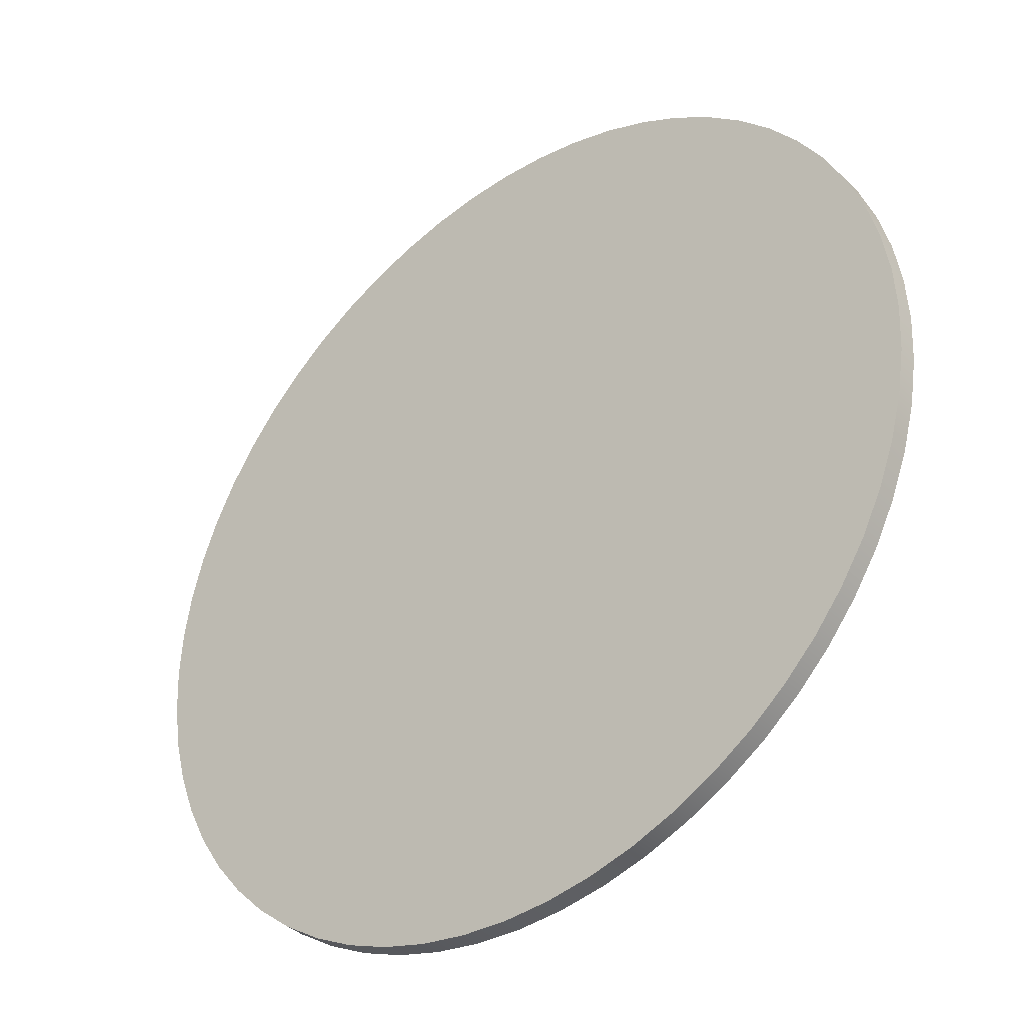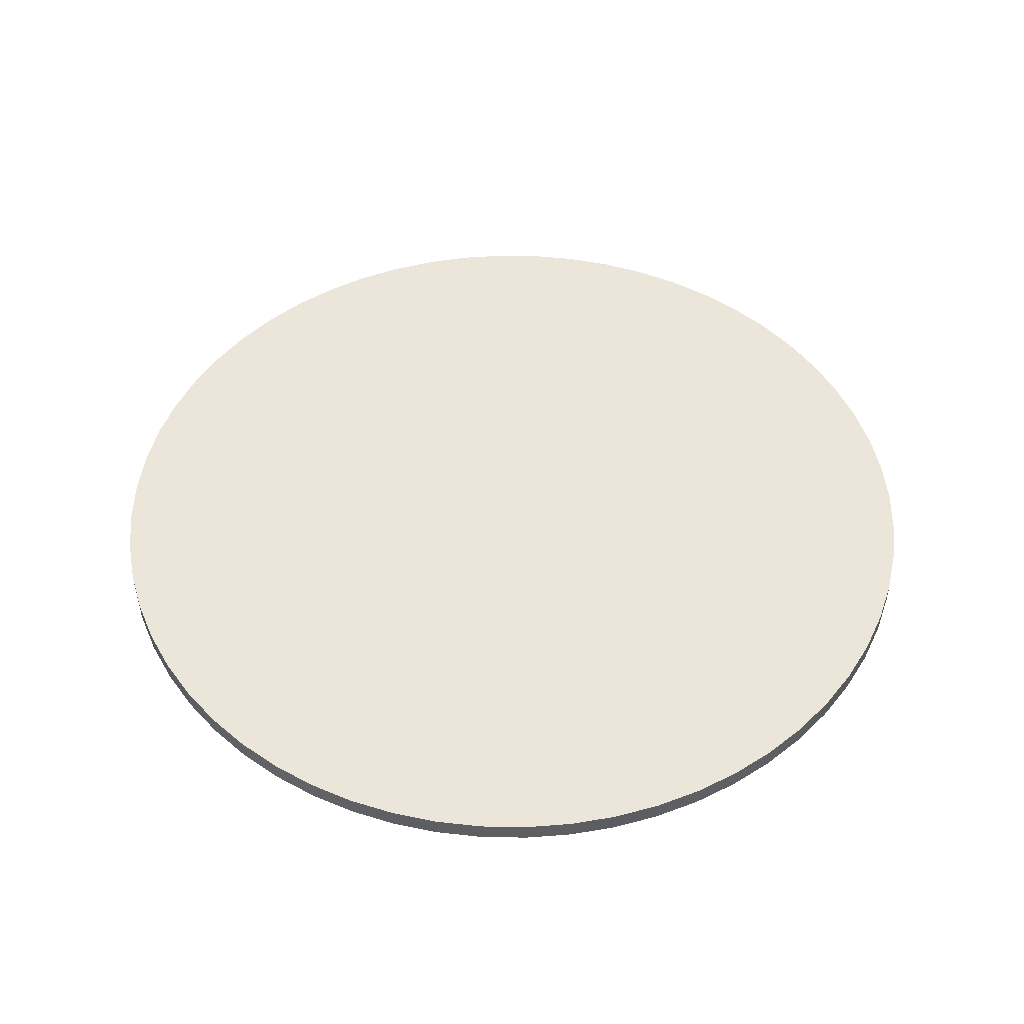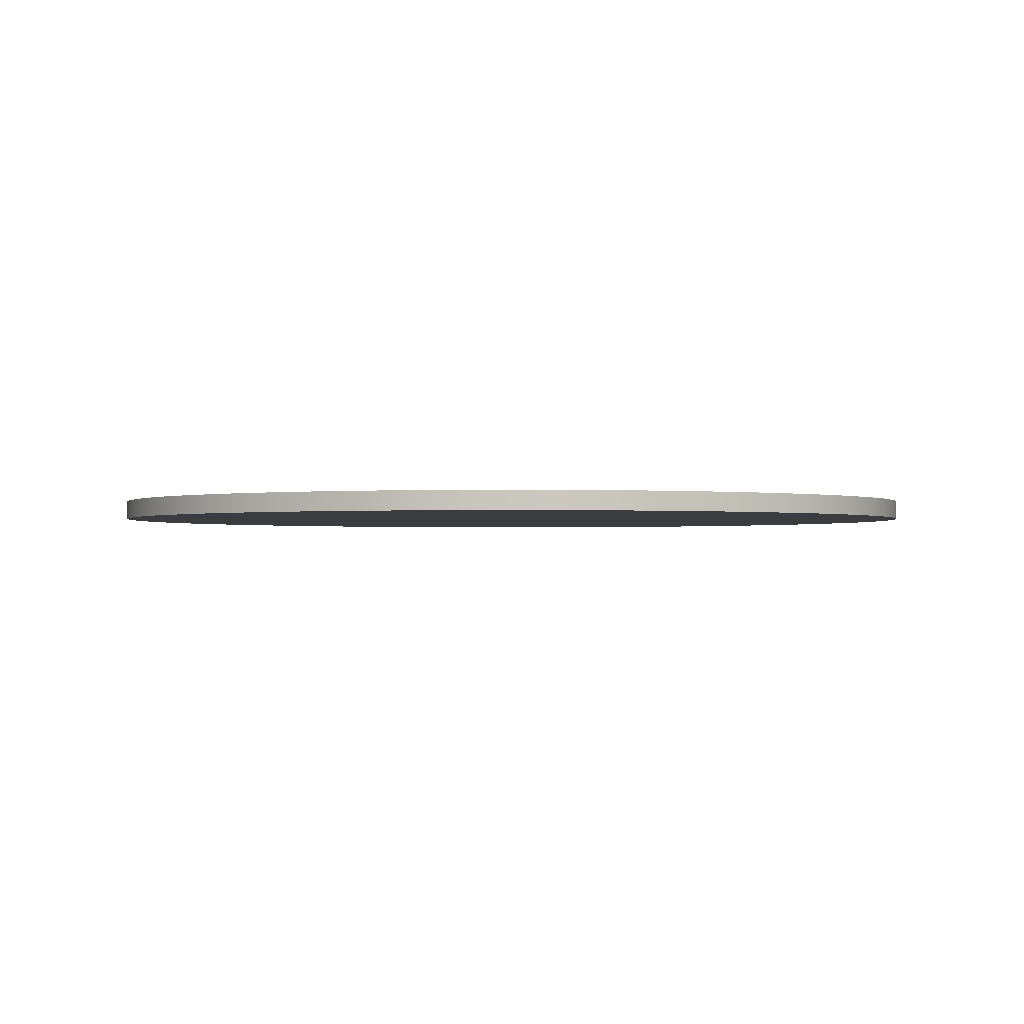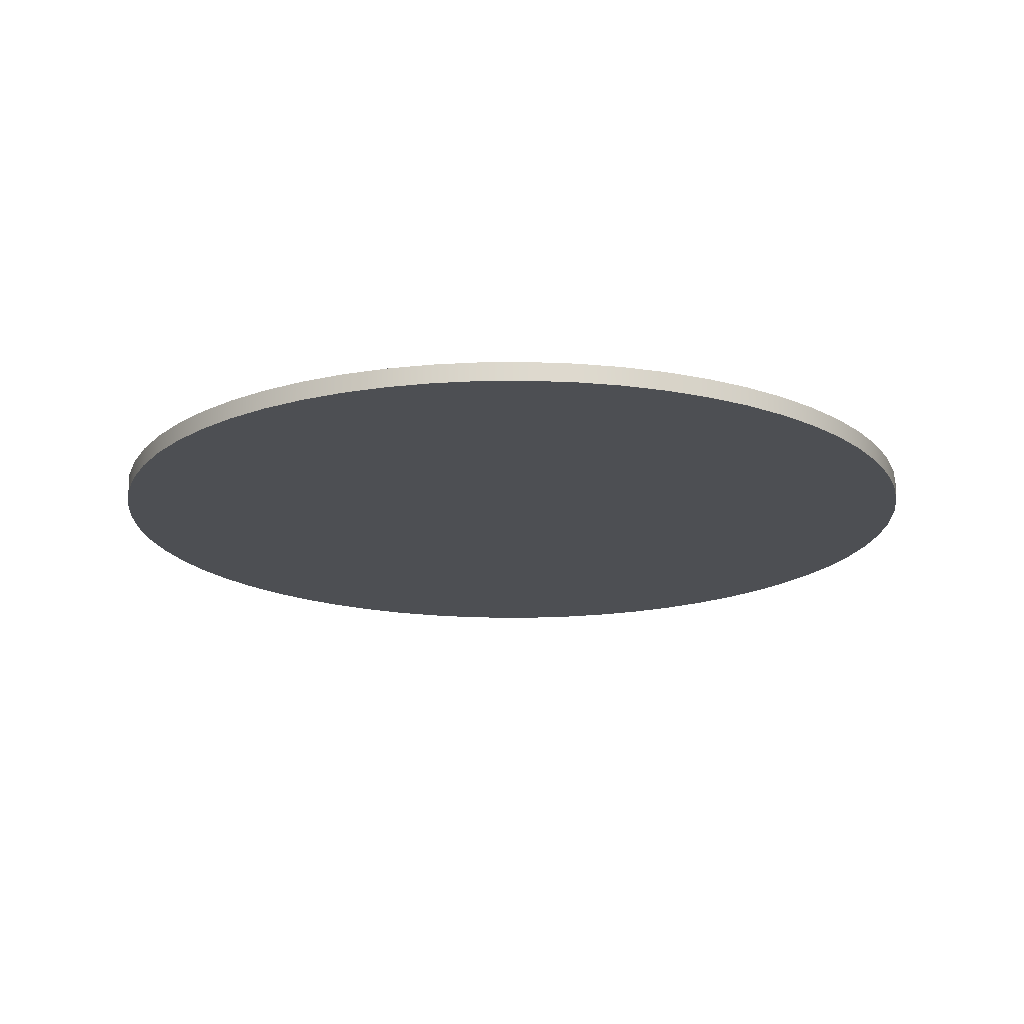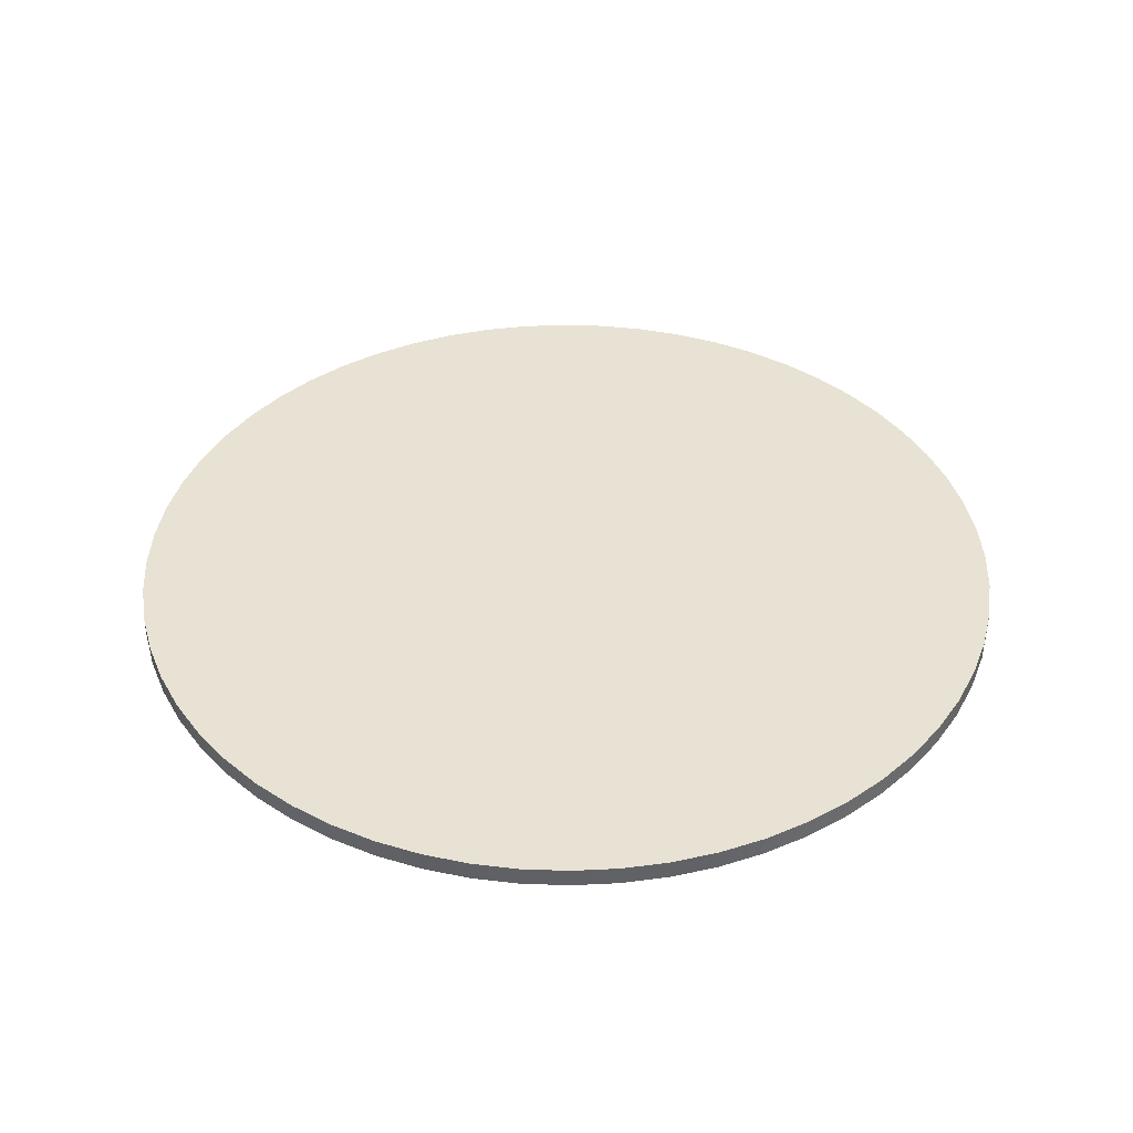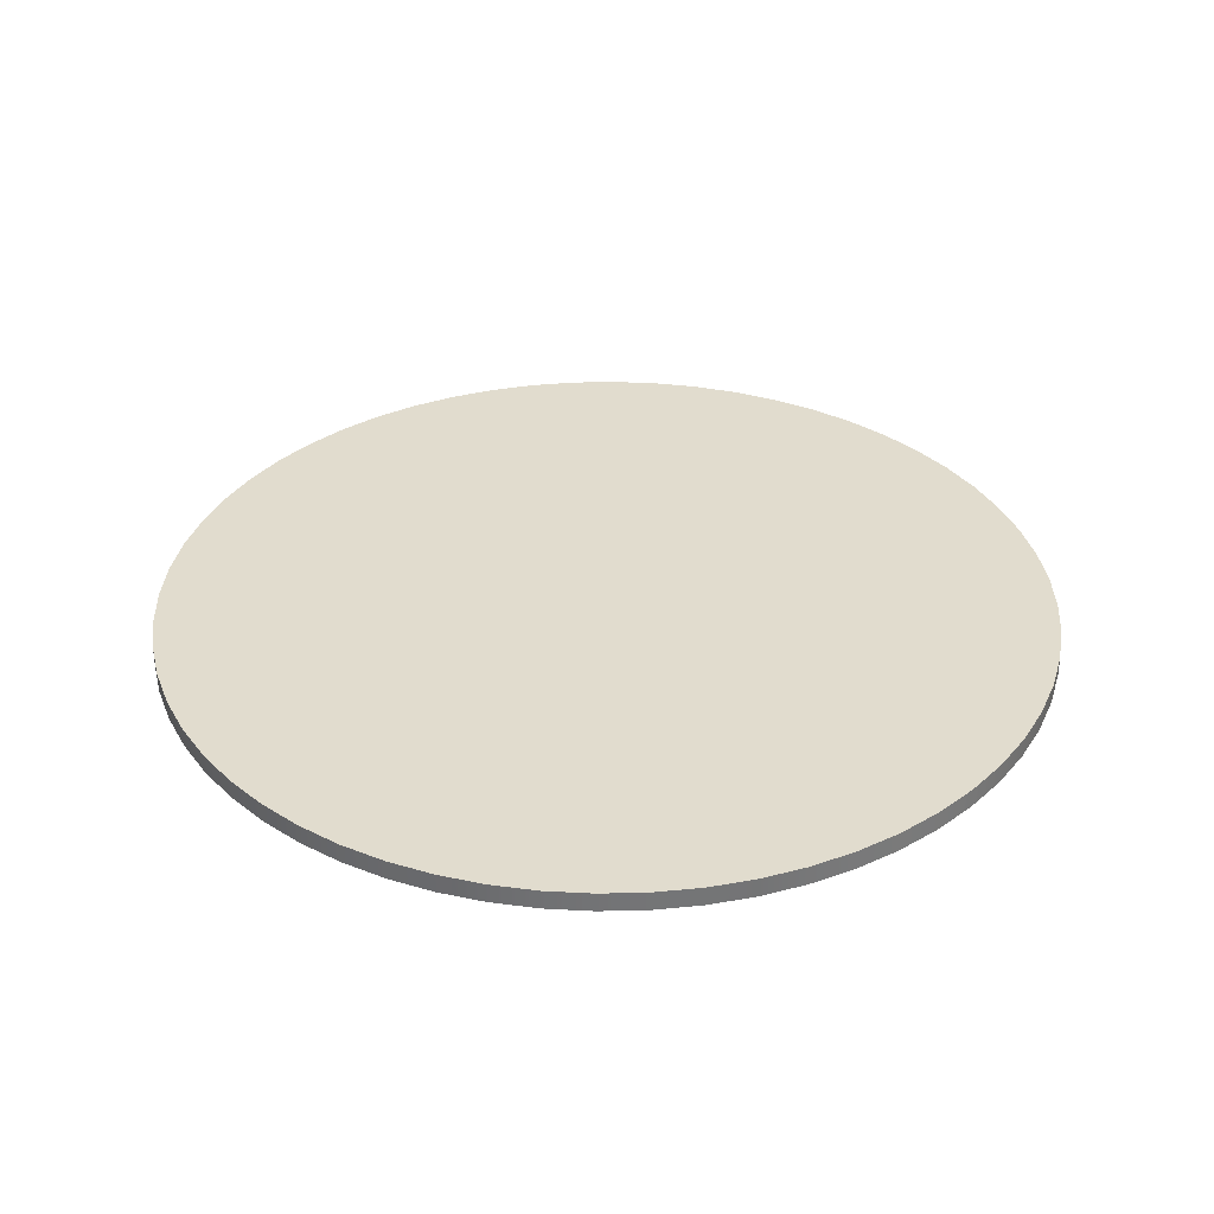
<metadata>
{"format":"obj","ext":"obj","renderer":"f3d","projection":"perspective","resolution":1024,"background":"white","views":[{"elev":-37.6,"azim":39.7,"up":"+Z"},{"elev":48.1,"azim":-97.9,"up":"+Y"},{"elev":-1.5,"azim":-29.1,"up":"+Y"},{"elev":-17.9,"azim":-80.0,"up":"+Y"},{"elev":39.8,"azim":137.5,"up":"+Y"},{"elev":34.0,"azim":7.2,"up":"+Y"}]}
</metadata>
<code>
v -5.5 -0.2415 6.736e-16
v -5.47 -0.2415 0.5749
v -5.38 -0.2415 1.144
v -5.231 -0.2415 1.7
v -5.024 -0.2415 2.237
v -4.763 -0.2415 2.75
v -4.45 -0.2415 3.233
v -4.087 -0.2415 3.68
v -3.68 -0.2415 4.087
v -3.233 -0.2415 4.45
v -2.75 -0.2415 4.763
v -2.237 -0.2415 5.024
v -1.7 -0.2415 5.231
v -1.144 -0.2415 5.38
v -0.5749 -0.2415 5.47
v 3.368e-16 -0.2415 5.5
v 0.5749 -0.2415 5.47
v 1.144 -0.2415 5.38
v 1.7 -0.2415 5.231
v 2.237 -0.2415 5.024
v 2.75 -0.2415 4.763
v 3.233 -0.2415 4.45
v 3.68 -0.2415 4.087
v 4.087 -0.2415 3.68
v 4.45 -0.2415 3.233
v 4.763 -0.2415 2.75
v 5.024 -0.2415 2.237
v 5.231 -0.2415 1.7
v 5.38 -0.2415 1.144
v 5.47 -0.2415 0.5749
v 5.5 -0.2415 0
v 5.47 -0.2415 -0.5749
v 5.38 -0.2415 -1.144
v 5.231 -0.2415 -1.7
v 5.024 -0.2415 -2.237
v 4.763 -0.2415 -2.75
v 4.45 -0.2415 -3.233
v 4.087 -0.2415 -3.68
v 3.68 -0.2415 -4.087
v 3.233 -0.2415 -4.45
v 2.75 -0.2415 -4.763
v 2.237 -0.2415 -5.024
v 1.7 -0.2415 -5.231
v 1.144 -0.2415 -5.38
v 0.5749 -0.2415 -5.47
v 3.368e-16 -0.2415 -5.5
v -0.5749 -0.2415 -5.47
v -1.144 -0.2415 -5.38
v -1.7 -0.2415 -5.231
v -2.237 -0.2415 -5.024
v -2.75 -0.2415 -4.763
v -3.233 -0.2415 -4.45
v -3.68 -0.2415 -4.087
v -4.087 -0.2415 -3.68
v -4.45 -0.2415 -3.233
v -4.763 -0.2415 -2.75
v -5.024 -0.2415 -2.237
v -5.231 -0.2415 -1.7
v -5.38 -0.2415 -1.144
v -5.47 -0.2415 -0.5749
v -5.5 0 6.736e-16
v -5.47 0 -0.5749
v -5.38 0 -1.144
v -5.231 0 -1.7
v -5.024 0 -2.237
v -4.763 0 -2.75
v -4.45 0 -3.233
v -4.087 0 -3.68
v -3.68 0 -4.087
v -3.233 0 -4.45
v -2.75 0 -4.763
v -2.237 0 -5.024
v -1.7 0 -5.231
v -1.144 0 -5.38
v -0.5749 0 -5.47
v 3.368e-16 0 -5.5
v 0.5749 0 -5.47
v 1.144 0 -5.38
v 1.7 0 -5.231
v 2.237 0 -5.024
v 2.75 0 -4.763
v 3.233 0 -4.45
v 3.68 0 -4.087
v 4.087 0 -3.68
v 4.45 0 -3.233
v 4.763 0 -2.75
v 5.024 0 -2.237
v 5.231 0 -1.7
v 5.38 0 -1.144
v 5.47 0 -0.5749
v 5.5 0 0
v 5.47 0 0.5749
v 5.38 0 1.144
v 5.231 0 1.7
v 5.024 0 2.237
v 4.763 0 2.75
v 4.45 0 3.233
v 4.087 0 3.68
v 3.68 0 4.087
v 3.233 0 4.45
v 2.75 0 4.763
v 2.237 0 5.024
v 1.7 0 5.231
v 1.144 0 5.38
v 0.5749 0 5.47
v 3.368e-16 0 5.5
v -0.5749 0 5.47
v -1.144 0 5.38
v -1.7 0 5.231
v -2.237 0 5.024
v -2.75 0 4.763
v -3.233 0 4.45
v -3.68 0 4.087
v -4.087 0 3.68
v -4.45 0 3.233
v -4.763 0 2.75
v -5.024 0 2.237
v -5.231 0 1.7
v -5.38 0 1.144
v -5.47 0 0.5749
v -5.5 0 6.736e-16
v -5.5 -0.2415 6.736e-16
v -5.5 0 6.736e-16
v -5.47 0 0.5749
v -5.38 0 1.144
v -5.231 0 1.7
v -5.024 0 2.237
v -4.763 0 2.75
v -4.45 0 3.233
v -4.087 0 3.68
v -3.68 0 4.087
v -3.233 0 4.45
v -2.75 0 4.763
v -2.237 0 5.024
v -1.7 0 5.231
v -1.144 0 5.38
v -0.5749 0 5.47
v 3.368e-16 0 5.5
v 0.5749 0 5.47
v 1.144 0 5.38
v 1.7 0 5.231
v 2.237 0 5.024
v 2.75 0 4.763
v 3.233 0 4.45
v 3.68 0 4.087
v 4.087 0 3.68
v 4.45 0 3.233
v 4.763 0 2.75
v 5.024 0 2.237
v 5.231 0 1.7
v 5.38 0 1.144
v 5.47 0 0.5749
v 5.5 0 0
v 5.47 0 -0.5749
v 5.38 0 -1.144
v 5.231 0 -1.7
v 5.024 0 -2.237
v 4.763 0 -2.75
v 4.45 0 -3.233
v 4.087 0 -3.68
v 3.68 0 -4.087
v 3.233 0 -4.45
v 2.75 0 -4.763
v 2.237 0 -5.024
v 1.7 0 -5.231
v 1.144 0 -5.38
v 0.5749 0 -5.47
v 3.368e-16 0 -5.5
v -0.5749 0 -5.47
v -1.144 0 -5.38
v -1.7 0 -5.231
v -2.237 0 -5.024
v -2.75 0 -4.763
v -3.233 0 -4.45
v -3.68 0 -4.087
v -4.087 0 -3.68
v -4.45 0 -3.233
v -4.763 0 -2.75
v -5.024 0 -2.237
v -5.231 0 -1.7
v -5.38 0 -1.144
v -5.47 0 -0.5749
v -5.5 -0.2415 6.736e-16
v -5.47 -0.2415 -0.5749
v -5.38 -0.2415 -1.144
v -5.231 -0.2415 -1.7
v -5.024 -0.2415 -2.237
v -4.763 -0.2415 -2.75
v -4.45 -0.2415 -3.233
v -4.087 -0.2415 -3.68
v -3.68 -0.2415 -4.087
v -3.233 -0.2415 -4.45
v -2.75 -0.2415 -4.763
v -2.237 -0.2415 -5.024
v -1.7 -0.2415 -5.231
v -1.144 -0.2415 -5.38
v -0.5749 -0.2415 -5.47
v 3.368e-16 -0.2415 -5.5
v 0.5749 -0.2415 -5.47
v 1.144 -0.2415 -5.38
v 1.7 -0.2415 -5.231
v 2.237 -0.2415 -5.024
v 2.75 -0.2415 -4.763
v 3.233 -0.2415 -4.45
v 3.68 -0.2415 -4.087
v 4.087 -0.2415 -3.68
v 4.45 -0.2415 -3.233
v 4.763 -0.2415 -2.75
v 5.024 -0.2415 -2.237
v 5.231 -0.2415 -1.7
v 5.38 -0.2415 -1.144
v 5.47 -0.2415 -0.5749
v 5.5 -0.2415 0
v 5.47 -0.2415 0.5749
v 5.38 -0.2415 1.144
v 5.231 -0.2415 1.7
v 5.024 -0.2415 2.237
v 4.763 -0.2415 2.75
v 4.45 -0.2415 3.233
v 4.087 -0.2415 3.68
v 3.68 -0.2415 4.087
v 3.233 -0.2415 4.45
v 2.75 -0.2415 4.763
v 2.237 -0.2415 5.024
v 1.7 -0.2415 5.231
v 1.144 -0.2415 5.38
v 0.5749 -0.2415 5.47
v 3.368e-16 -0.2415 5.5
v -0.5749 -0.2415 5.47
v -1.144 -0.2415 5.38
v -1.7 -0.2415 5.231
v -2.237 -0.2415 5.024
v -2.75 -0.2415 4.763
v -3.233 -0.2415 4.45
v -3.68 -0.2415 4.087
v -4.087 -0.2415 3.68
v -4.45 -0.2415 3.233
v -4.763 -0.2415 2.75
v -5.024 -0.2415 2.237
v -5.231 -0.2415 1.7
v -5.38 -0.2415 1.144
v -5.47 -0.2415 0.5749
g 16ffe6fa-e311-11ea-9db2-54bf646e7e1f
f 2 120 1
f 1 120 121
f 122 61 60
f 60 61 62
f 60 62 59
f 59 62 63
f 59 63 58
f 58 63 64
f 58 64 57
f 57 64 65
f 57 65 56
f 56 65 66
f 56 66 55
f 55 66 67
f 55 67 54
f 54 67 68
f 54 68 53
f 53 68 69
f 53 69 52
f 52 69 70
f 52 70 51
f 51 70 71
f 51 71 50
f 50 71 72
f 50 72 49
f 49 72 73
f 49 73 48
f 48 73 74
f 48 74 47
f 47 74 75
f 47 75 46
f 46 75 76
f 46 76 45
f 45 76 77
f 45 77 44
f 44 77 78
f 44 78 43
f 43 78 79
f 43 79 42
f 42 79 80
f 42 80 41
f 41 80 81
f 41 81 40
f 40 81 82
f 40 82 39
f 39 82 83
f 39 83 38
f 38 83 84
f 38 84 37
f 37 84 85
f 37 85 36
f 36 85 86
f 36 86 35
f 35 86 87
f 35 87 34
f 34 87 88
f 34 88 33
f 33 88 89
f 33 89 32
f 32 89 90
f 32 90 31
f 31 90 91
f 31 91 30
f 30 91 92
f 30 92 29
f 29 92 93
f 29 93 28
f 28 93 94
f 28 94 27
f 27 94 95
f 27 95 26
f 26 95 96
f 26 96 25
f 25 96 97
f 25 97 24
f 24 97 98
f 24 98 23
f 23 98 99
f 23 99 22
f 22 99 100
f 22 100 21
f 21 100 101
f 21 101 20
f 20 101 102
f 20 102 19
f 19 102 103
f 19 103 18
f 18 103 104
f 18 104 17
f 17 104 105
f 17 105 16
f 16 105 106
f 16 106 15
f 15 106 107
f 15 107 14
f 14 107 108
f 14 108 13
f 13 108 109
f 13 109 12
f 12 109 110
f 12 110 11
f 11 110 111
f 11 111 10
f 10 111 112
f 10 112 9
f 9 112 113
f 9 113 8
f 8 113 114
f 8 114 7
f 7 114 115
f 7 115 6
f 6 115 116
f 6 116 5
f 5 116 117
f 5 117 4
f 4 117 118
f 4 118 3
f 3 118 119
f 3 119 2
f 2 119 120
g 17000e00-e311-11ea-a8cc-54bf646e7e1f
f 124 152 123
f 123 152 153
f 123 153 182
f 182 153 154
f 182 154 181
f 181 154 155
f 181 155 180
f 180 155 156
f 180 156 179
f 179 156 157
f 179 157 178
f 178 157 158
f 178 158 177
f 177 158 159
f 177 159 176
f 176 159 160
f 176 160 175
f 175 160 161
f 175 161 174
f 174 161 162
f 174 162 173
f 173 162 163
f 173 163 172
f 172 163 164
f 172 164 171
f 171 164 165
f 171 165 170
f 170 165 166
f 170 166 169
f 169 166 167
f 169 167 168
f 152 124 151
f 151 124 125
f 151 125 150
f 150 125 126
f 150 126 149
f 149 126 127
f 149 127 148
f 148 127 128
f 148 128 147
f 147 128 129
f 147 129 146
f 146 129 130
f 146 130 145
f 145 130 131
f 145 131 144
f 144 131 132
f 144 132 143
f 143 132 133
f 143 133 142
f 142 133 134
f 142 134 141
f 141 134 135
f 141 135 140
f 140 135 136
f 140 136 139
f 139 136 137
f 139 137 138
g 17003518-e311-11ea-91eb-54bf646e7e1f
f 184 212 183
f 183 212 213
f 183 213 242
f 242 213 214
f 242 214 241
f 241 214 215
f 241 215 240
f 240 215 216
f 240 216 239
f 239 216 217
f 239 217 238
f 238 217 218
f 238 218 237
f 237 218 219
f 237 219 236
f 236 219 220
f 236 220 235
f 235 220 221
f 235 221 234
f 234 221 222
f 234 222 233
f 233 222 223
f 233 223 232
f 232 223 224
f 232 224 231
f 231 224 225
f 231 225 230
f 230 225 226
f 230 226 229
f 229 226 227
f 229 227 228
f 212 184 211
f 211 184 185
f 211 185 210
f 210 185 186
f 210 186 209
f 209 186 187
f 209 187 208
f 208 187 188
f 208 188 207
f 207 188 189
f 207 189 206
f 206 189 190
f 206 190 205
f 205 190 191
f 205 191 204
f 204 191 192
f 204 192 203
f 203 192 193
f 203 193 202
f 202 193 194
f 202 194 201
f 201 194 195
f 201 195 200
f 200 195 196
f 200 196 199
f 199 196 197
f 199 197 198

</code>
